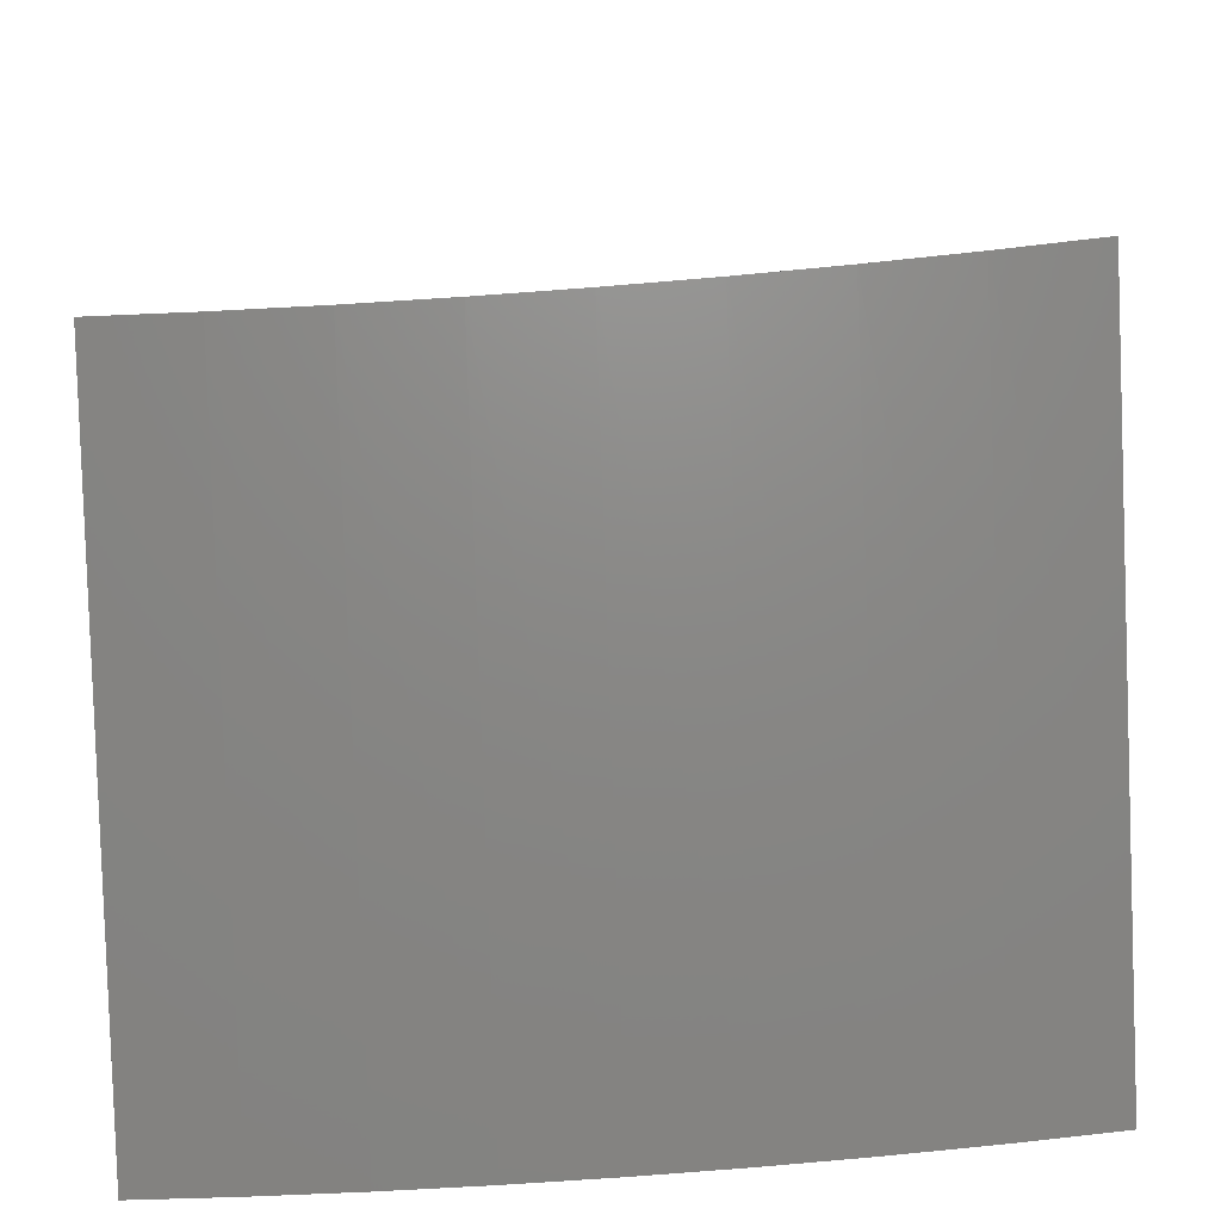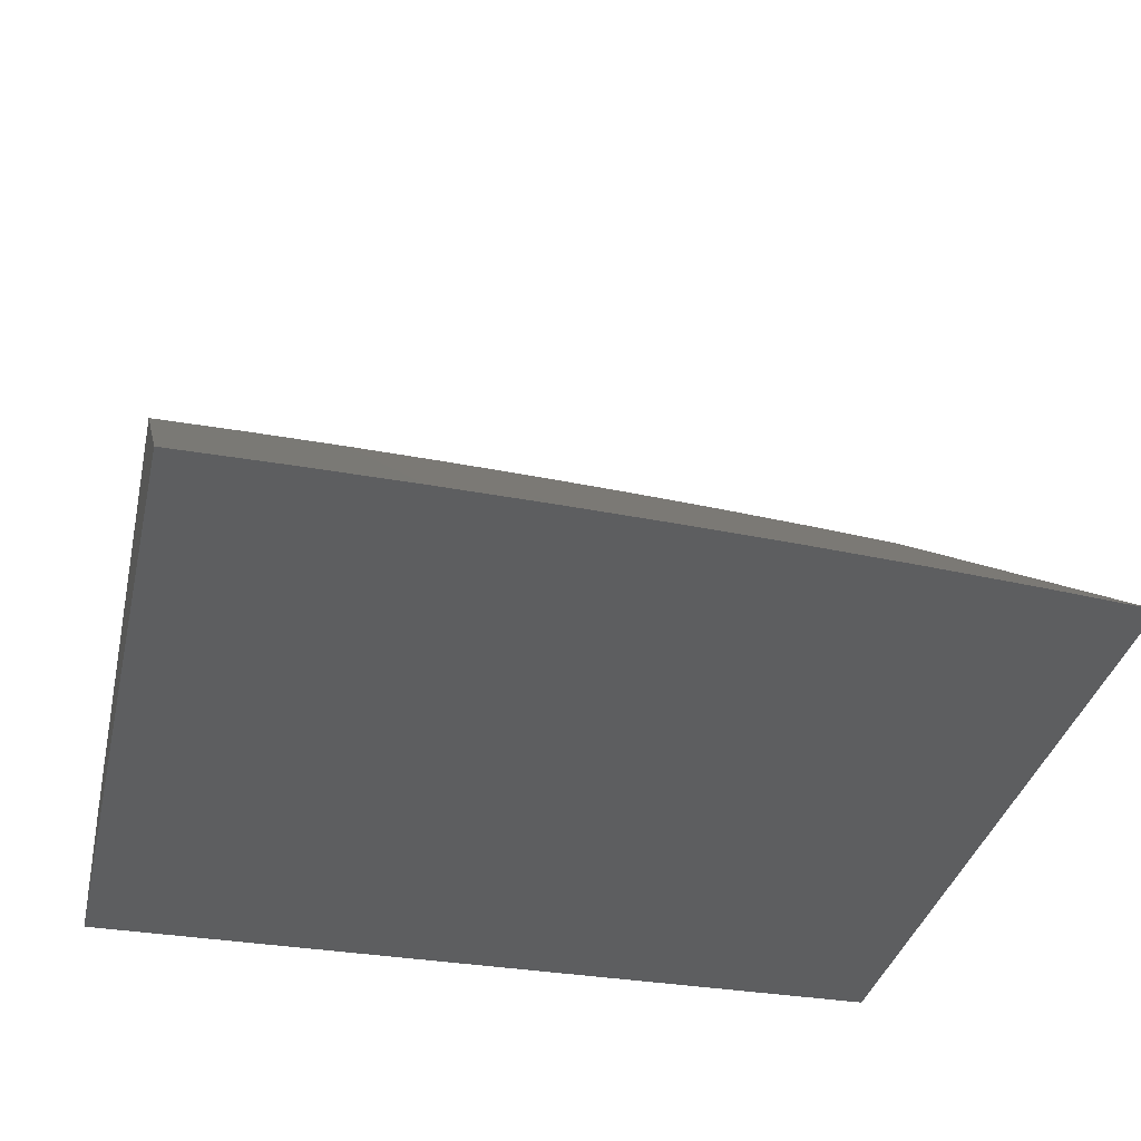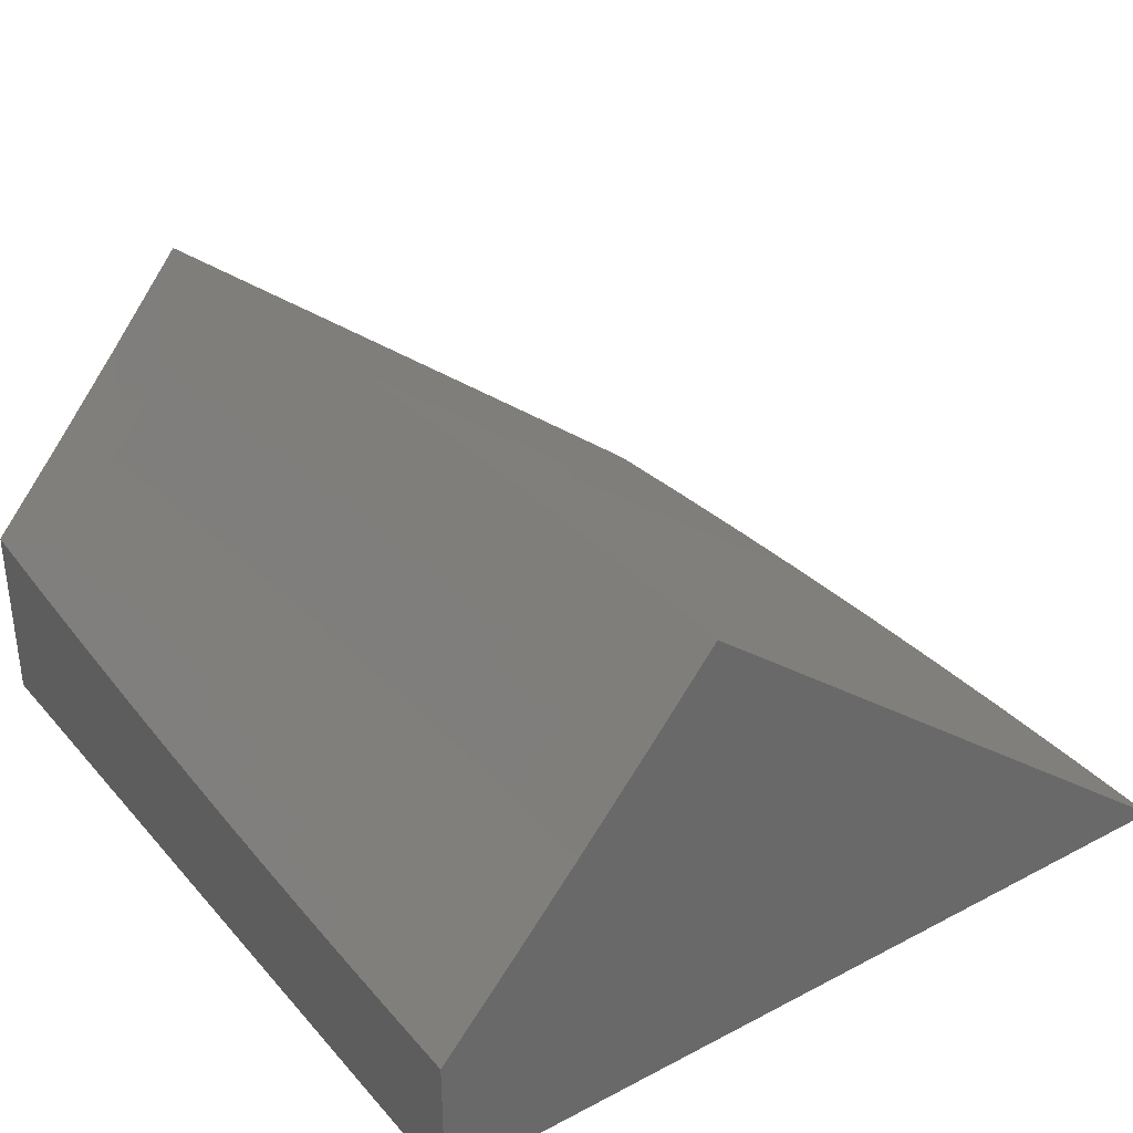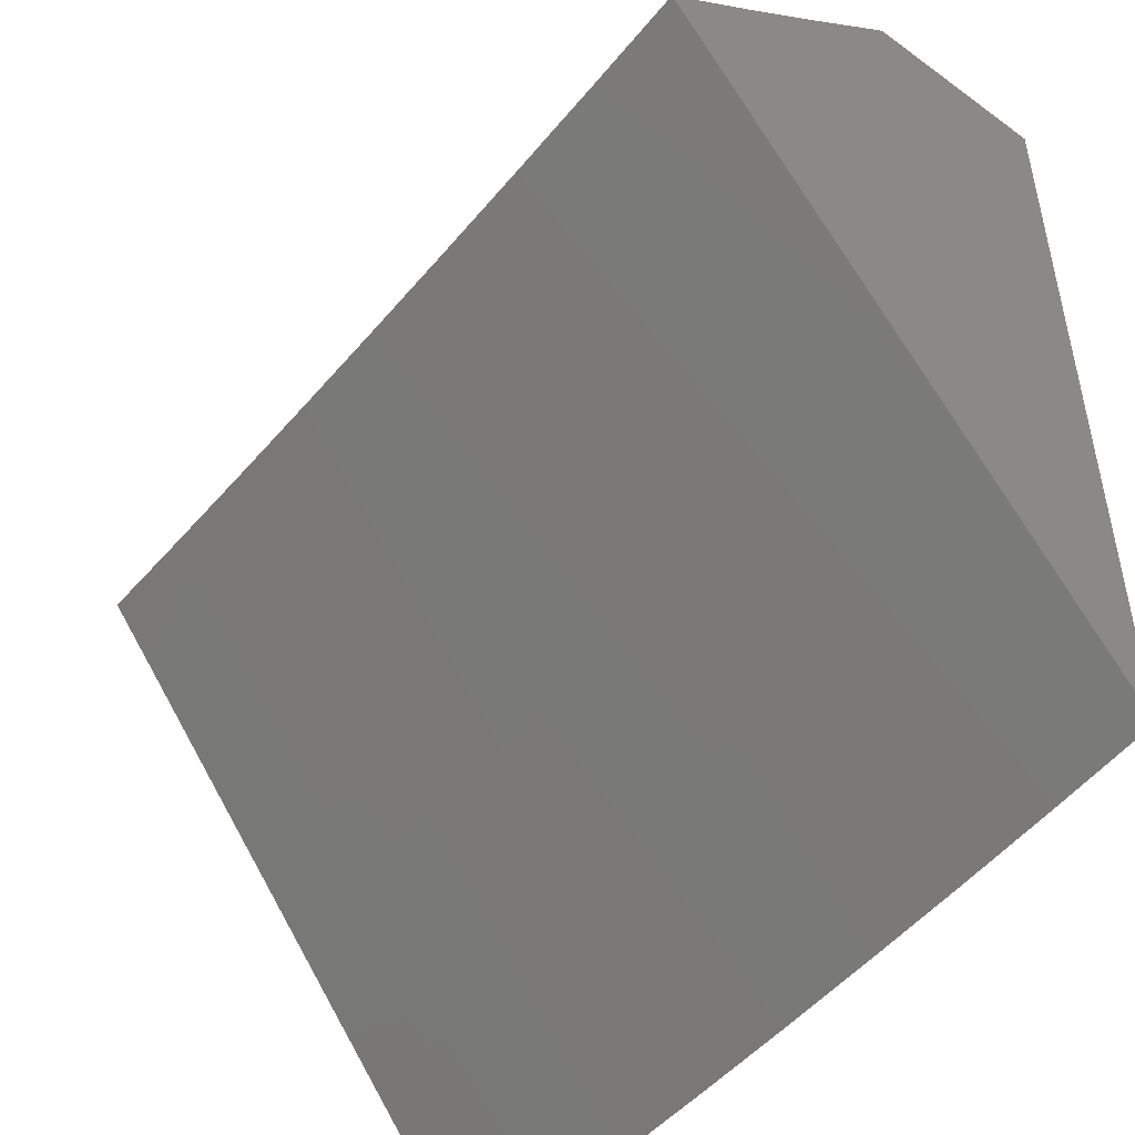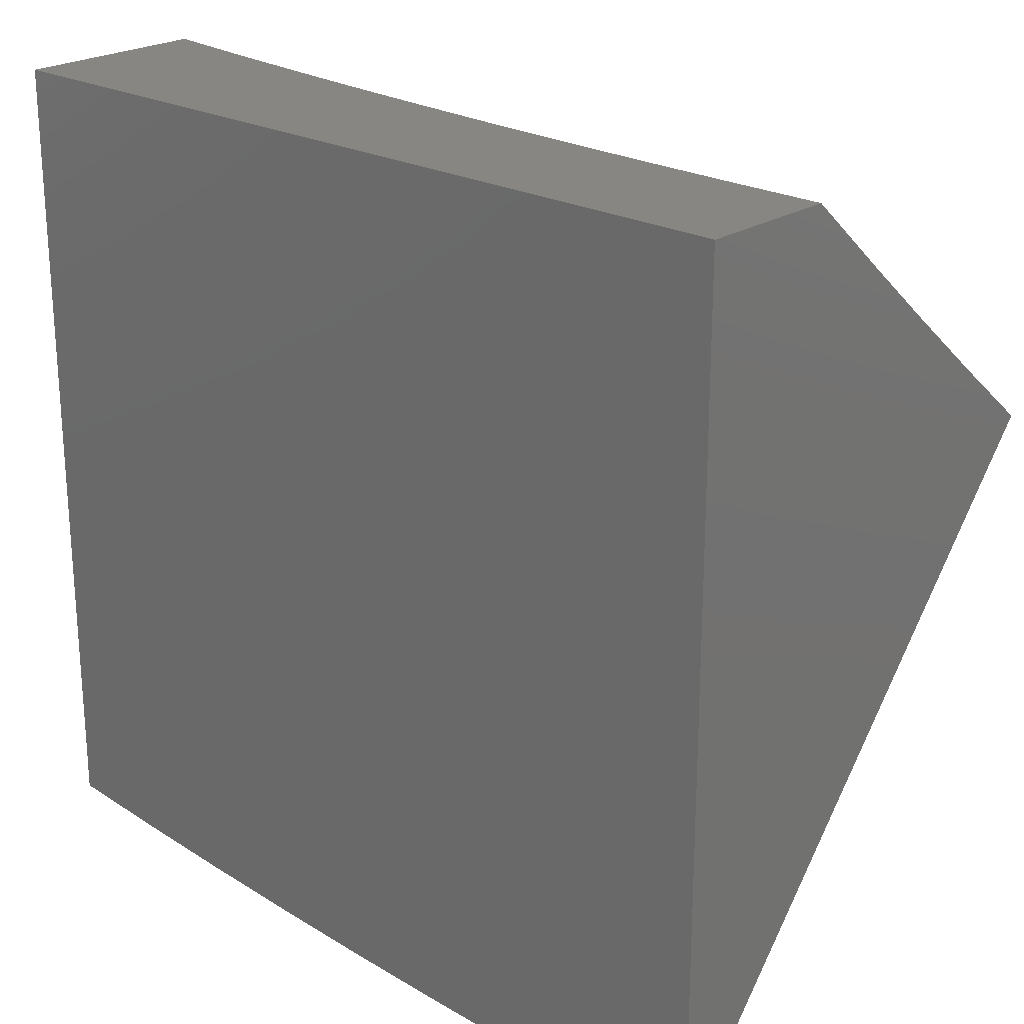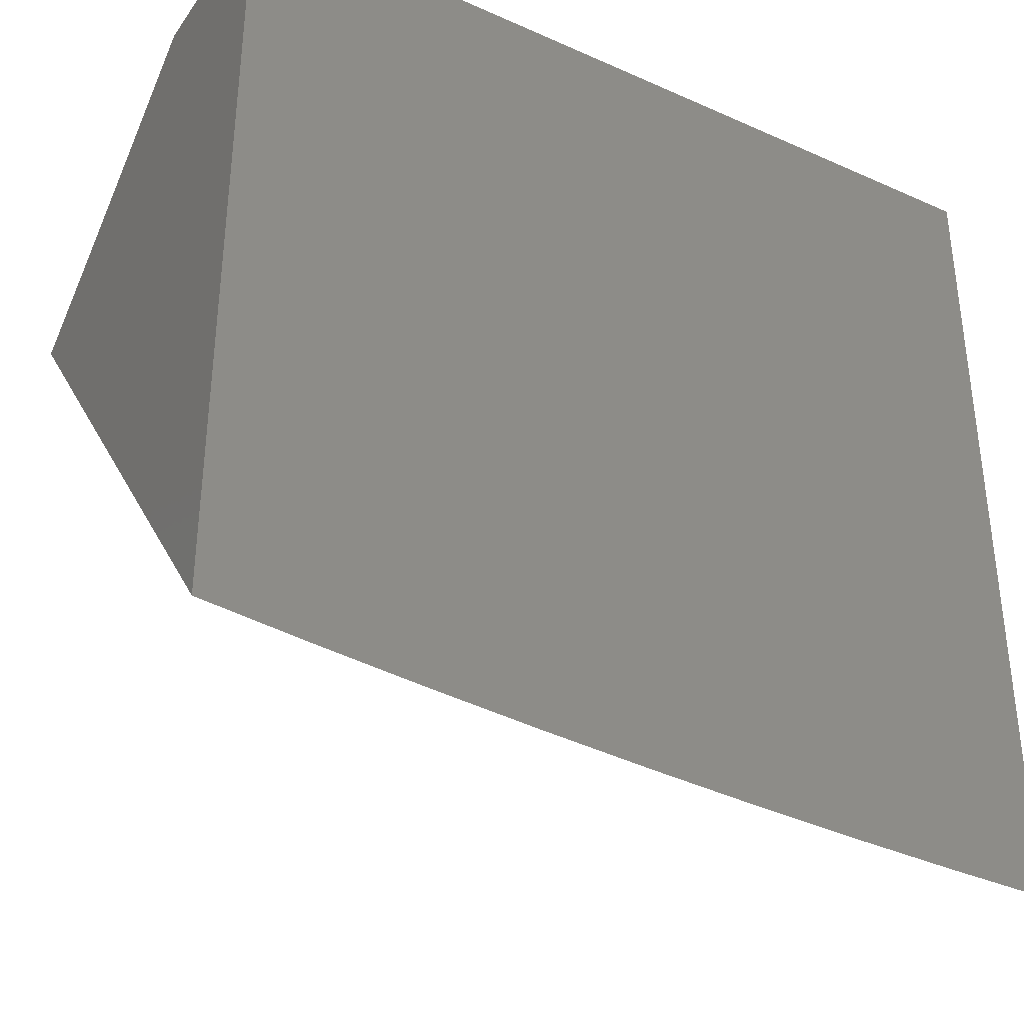
<metadata>
{"format":"stl","ext":"stl","renderer":"f3d","projection":"perspective","resolution":1024,"background":"white","views":[{"elev":-34.1,"azim":3.2,"up":"+Y"},{"elev":-34.5,"azim":-12.7,"up":"+Z"},{"elev":35.0,"azim":-124.9,"up":"+Z"},{"elev":-48.0,"azim":50.9,"up":"+Y"},{"elev":23.1,"azim":-137.4,"up":"+Y"},{"elev":-35.9,"azim":149.7,"up":"+Y"}]}
</metadata>
<code>
# stl→obj: 66 verts, 128 faces
v 0.8754 -9.282 -7.455
v 1 -9.269 -7.455
v 0.9078 -9.199 -7.552
v 1 -9.181 -7.562
v 0.8999 -9.119 -7.648
v 1 -9.091 -7.669
v 0.8919 -9.038 -7.743
v 1 -9 -7.774
v 0.8894 -9 -7.787
v 0.7807 -9.049 -7.743
v 0.7786 -9 -7.799
v 0.6694 -9.058 -7.743
v 0.6677 -9 -7.809
v 0.558 -9.065 -7.743
v 0.5566 -9 -7.818
v 0.4465 -9.071 -7.743
v 0.4454 -9 -7.825
v 0.3349 -9.076 -7.743
v 0.3341 -9 -7.83
v 0.2233 -9.08 -7.743
v 0.2228 -9 -7.834
v 0.1114 -9 -7.836
v 0 -9 -7.837
v 0 -9.082 -7.743
v 0.1122 -9.082 -7.743
v 0.2253 -9.161 -7.648
v 0.3379 -9.157 -7.648
v 0.4505 -9.152 -7.648
v 0.563 -9.146 -7.648
v 0.6754 -9.139 -7.648
v 0.7877 -9.13 -7.648
v 0.113 -9.163 -7.648
v 0 -9.164 -7.648
v 0.1138 -9.243 -7.552
v 0 -9.244 -7.552
v -1.142e-15 -9.323 -7.455
v 0.1252 -9.322 -7.455
v 0.2273 -9.241 -7.552
v 0.2505 -9.32 -7.455
v 0.3409 -9.238 -7.552
v 0.3756 -9.316 -7.455
v 0.4544 -9.233 -7.552
v 0.5007 -9.31 -7.455
v 0.5679 -9.226 -7.552
v 0.6257 -9.302 -7.455
v 0.6813 -9.219 -7.552
v 0.7506 -9.293 -7.455
v 0.7946 -9.21 -7.552
v 1 -9.945 -8
v 1 -9.858 -7.93
v 0.8753 -9.957 -8
v 1 -9.772 -7.86
v 1 -9.686 -7.791
v 1 -9.601 -7.723
v 1 -9.517 -7.655
v 1 -9.434 -7.588
v 1 -9.351 -7.521
v 0.7505 -9.967 -8
v 0.6256 -9.976 -8
v 0.5006 -9.983 -8
v 0.3755 -9.988 -8
v 0.2504 -9.992 -8
v 0.1252 -9.995 -8
v 0 -9.996 -8
v 1 -9 -8
v 0 -9 -8
f 1 2 3
f 3 2 4
f 3 4 5
f 5 4 6
f 5 6 7
f 7 6 8
f 7 8 9
f 7 9 10
f 10 9 11
f 10 11 12
f 12 11 13
f 12 13 14
f 14 13 15
f 14 15 16
f 16 15 17
f 16 17 18
f 18 17 19
f 18 19 20
f 20 19 21
f 20 21 22
f 23 24 22
f 22 24 25
f 22 25 20
f 20 25 26
f 20 26 18
f 18 26 27
f 18 27 16
f 16 27 28
f 16 28 14
f 14 28 29
f 14 29 12
f 12 29 30
f 12 30 10
f 10 30 31
f 10 31 7
f 7 31 5
f 25 24 32
f 32 24 33
f 32 33 34
f 34 33 35
f 34 35 36
f 36 37 34
f 34 37 38
f 34 38 32
f 32 38 26
f 32 26 25
f 37 39 38
f 38 39 40
f 38 40 27
f 27 40 28
f 39 41 40
f 40 41 42
f 40 42 28
f 28 42 29
f 41 43 42
f 42 43 44
f 42 44 29
f 29 44 30
f 43 45 44
f 44 45 46
f 44 46 30
f 30 46 31
f 45 47 46
f 46 47 48
f 46 48 31
f 31 48 5
f 47 1 48
f 48 1 3
f 48 3 5
f 38 27 26
f 49 50 51
f 51 50 1
f 51 1 47
f 50 52 1
f 1 52 53
f 1 53 54
f 54 55 1
f 1 55 56
f 1 56 57
f 57 2 1
f 51 47 58
f 58 47 45
f 58 45 59
f 59 45 43
f 59 43 60
f 60 43 41
f 60 41 61
f 61 41 39
f 61 39 62
f 62 39 37
f 62 37 63
f 63 37 36
f 63 36 64
f 6 55 8
f 8 55 54
f 8 54 65
f 65 54 53
f 65 53 52
f 55 6 56
f 56 6 4
f 56 4 57
f 57 4 2
f 52 50 65
f 65 50 49
f 49 51 65
f 65 51 58
f 65 58 59
f 59 60 65
f 65 60 66
f 66 60 61
f 66 61 62
f 62 63 66
f 66 63 64
f 36 35 64
f 64 35 33
f 64 33 24
f 24 23 64
f 64 23 66
f 23 22 66
f 66 22 21
f 66 21 19
f 66 19 65
f 65 19 17
f 65 17 15
f 15 13 65
f 65 13 11
f 65 11 9
f 9 8 65

</code>
